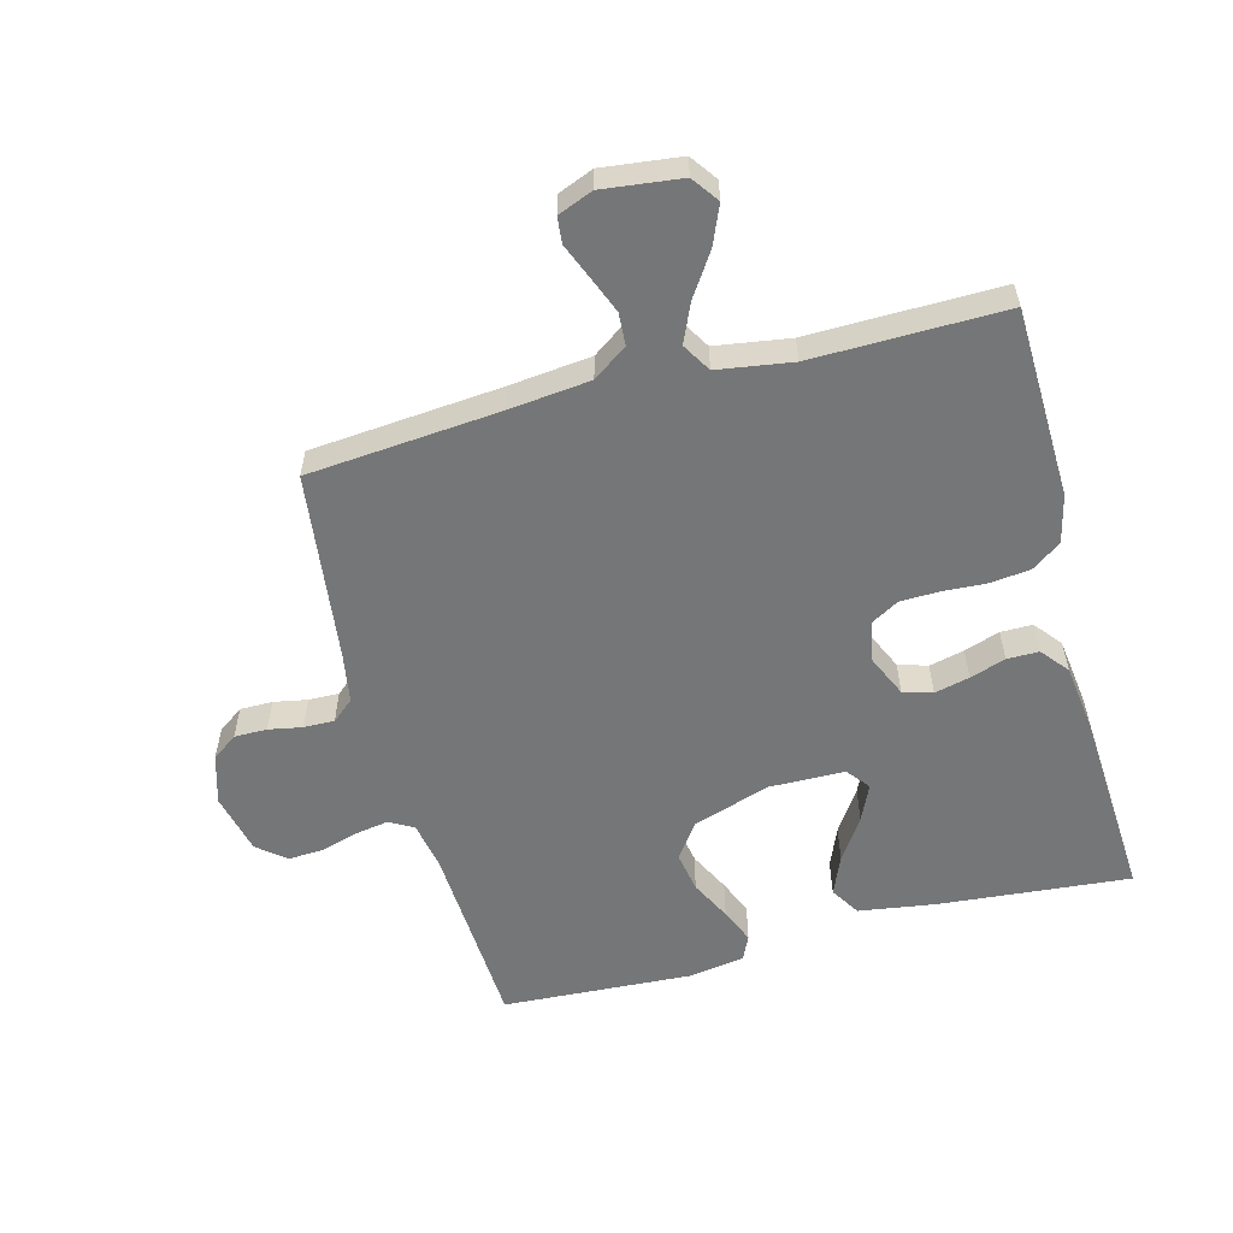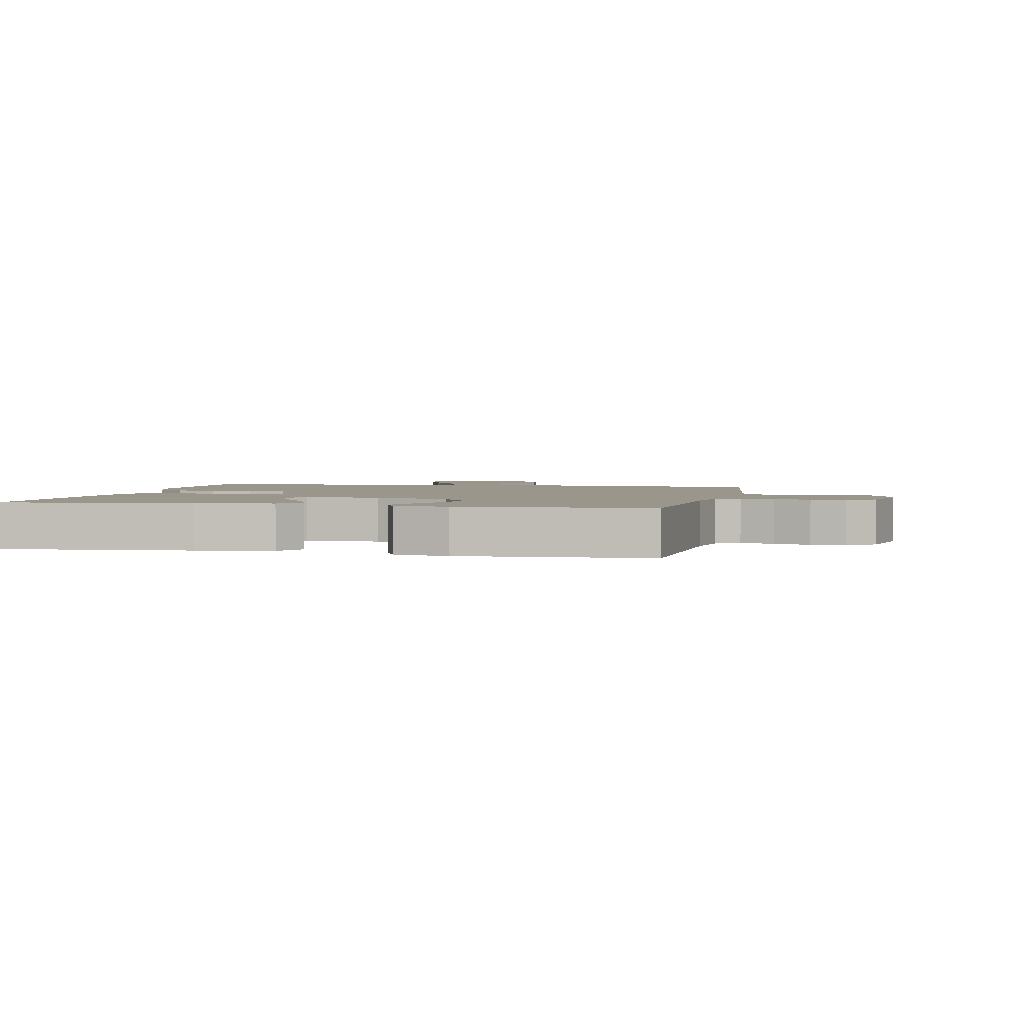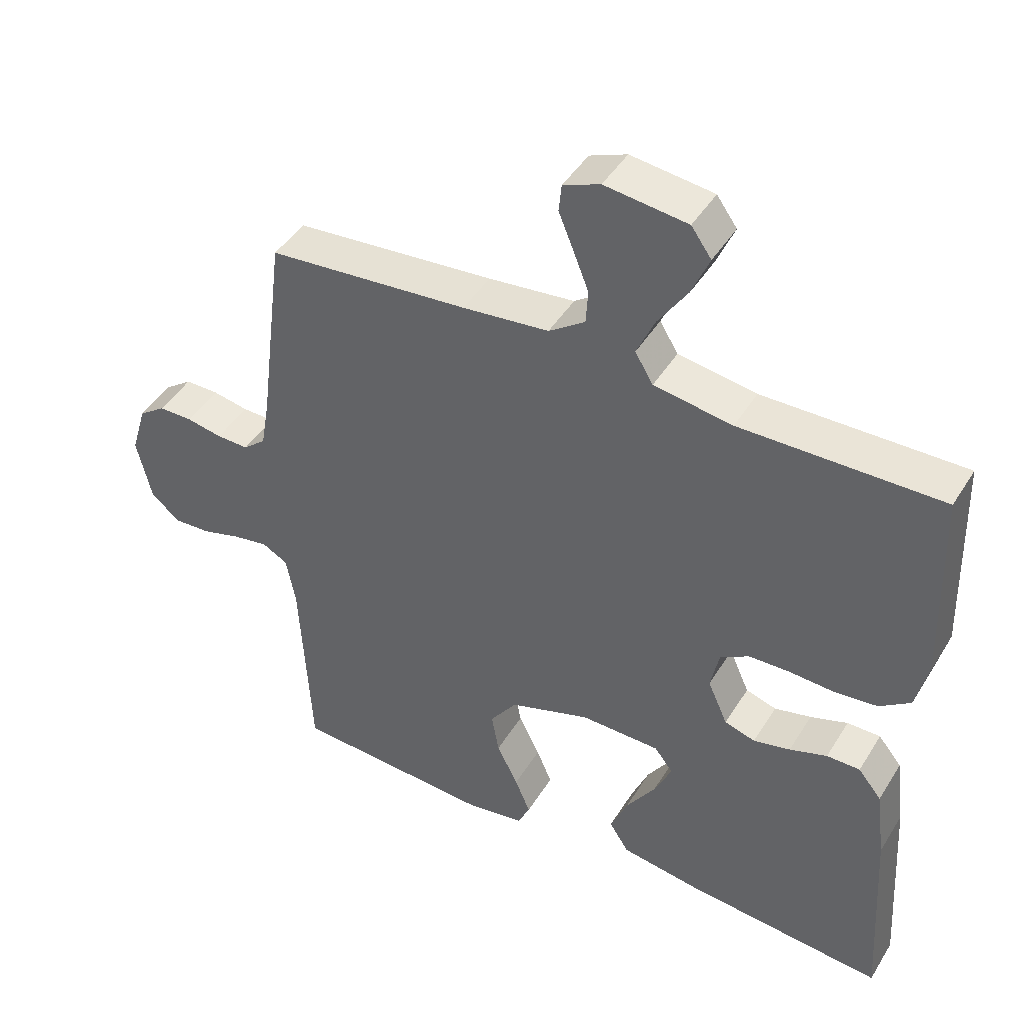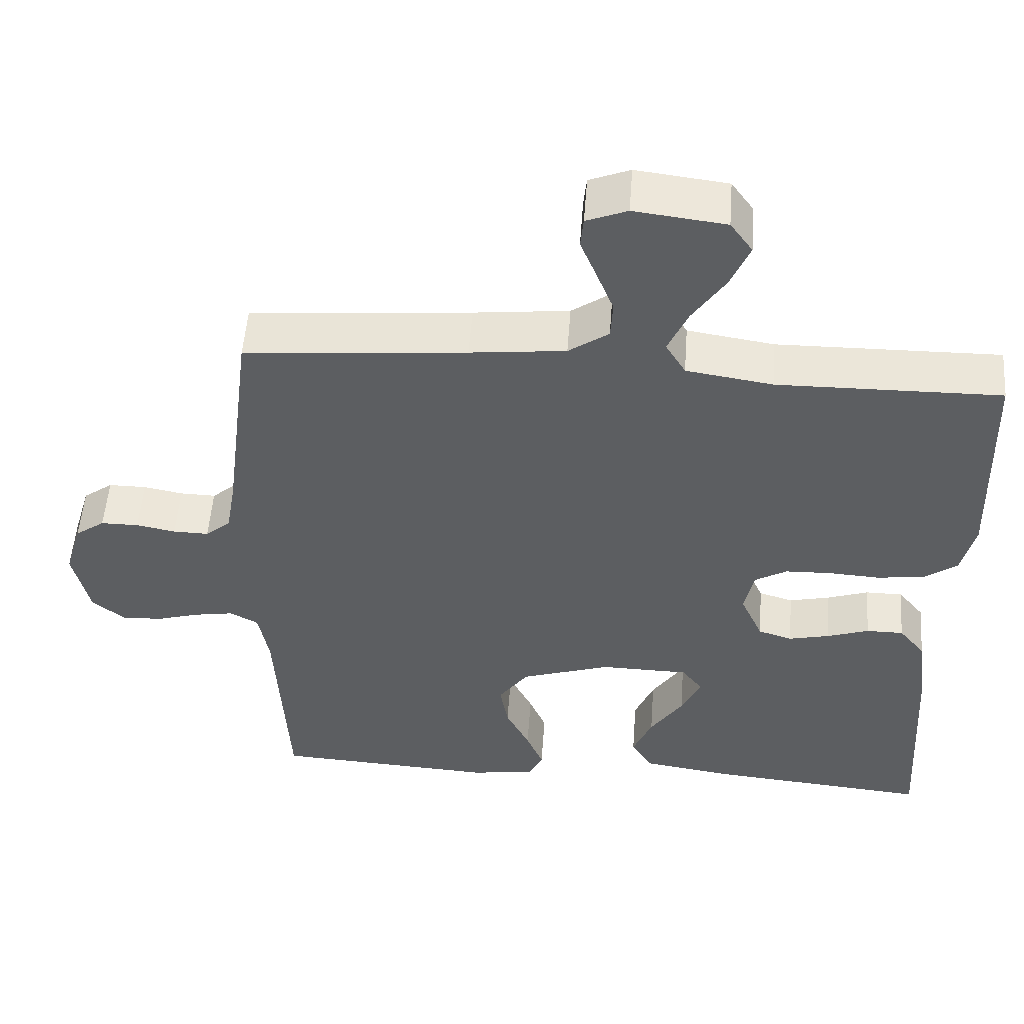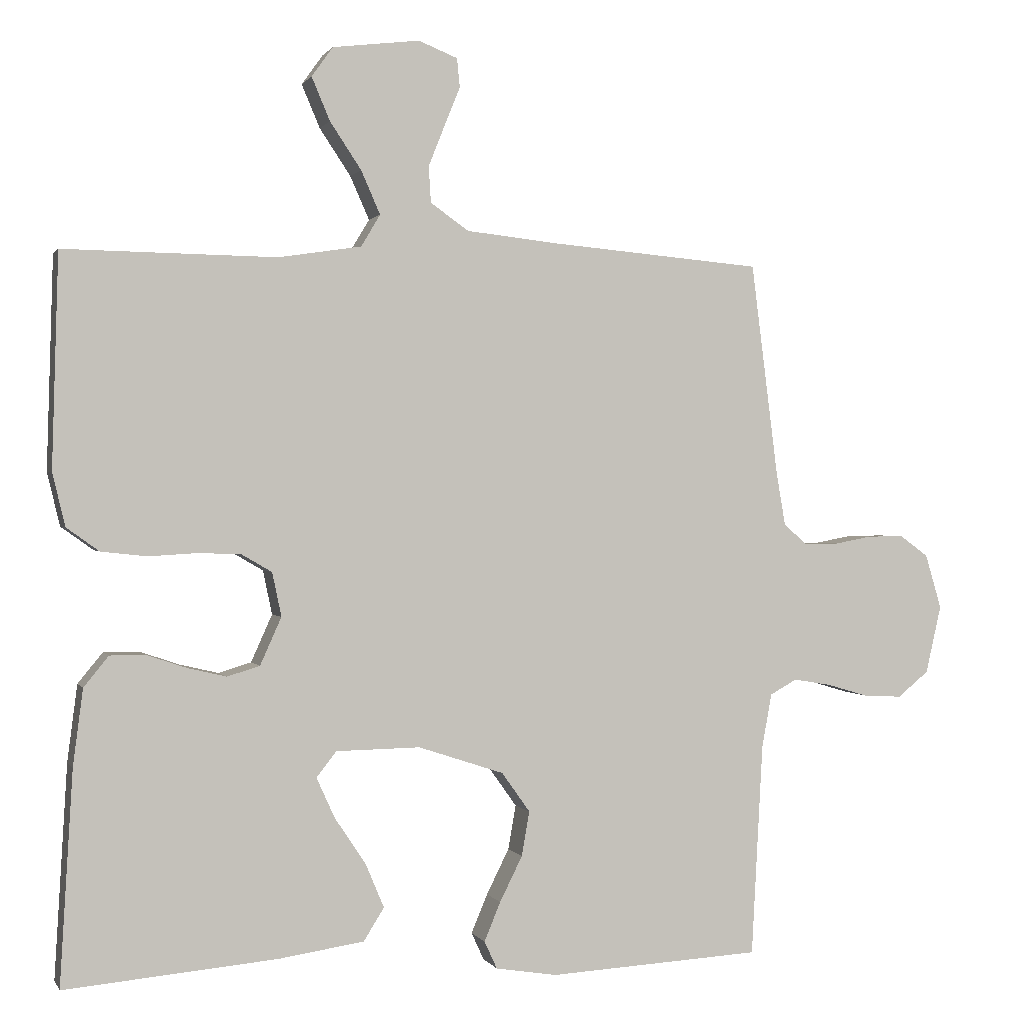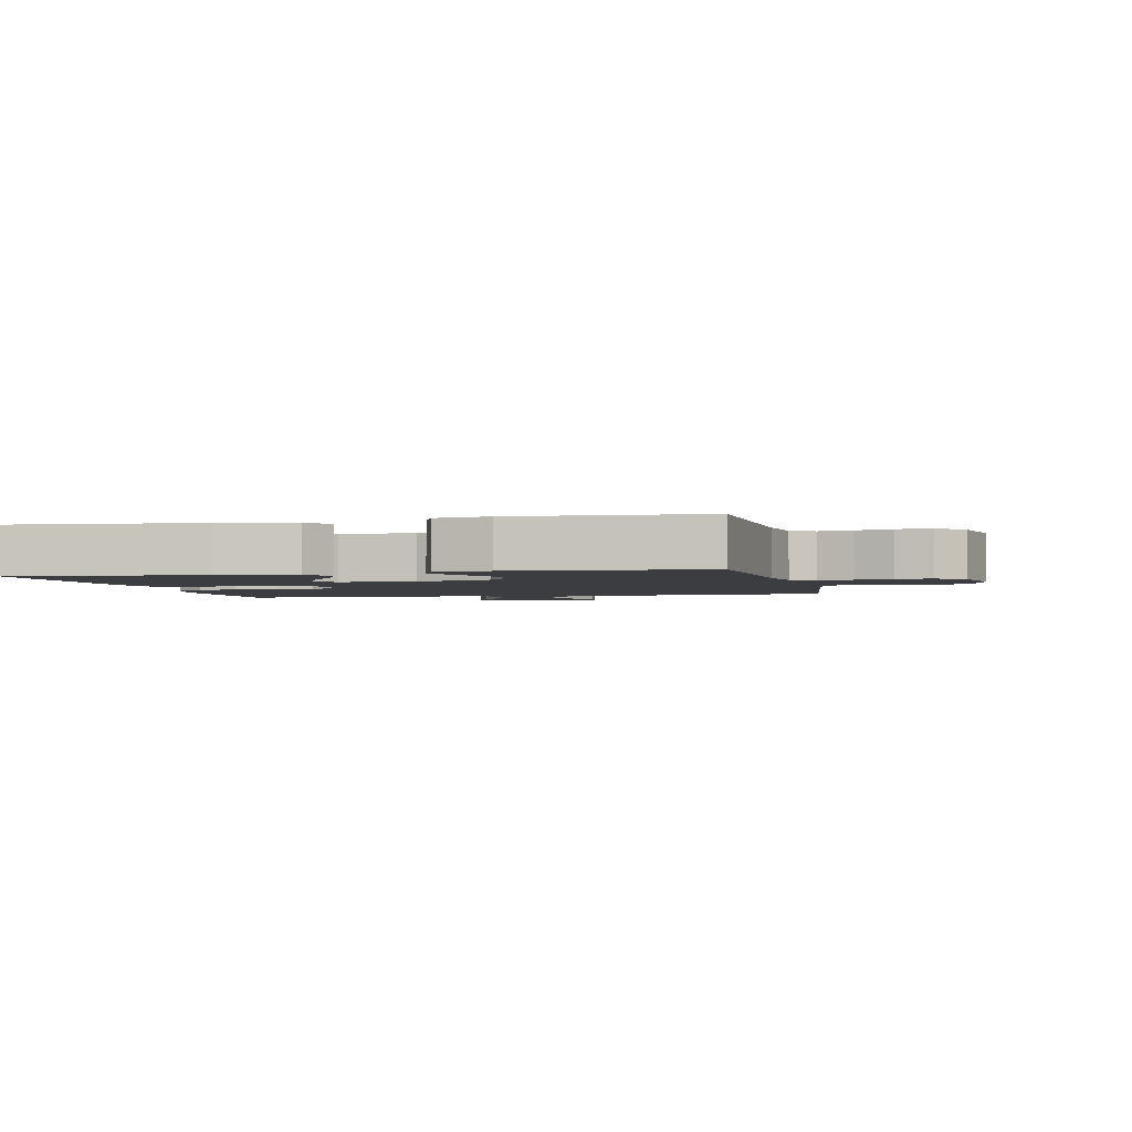
<metadata>
{"format":"obj","ext":"obj","renderer":"f3d","projection":"perspective","resolution":1024,"background":"white","views":[{"elev":-56.7,"azim":14.9,"up":"+Y"},{"elev":2.4,"azim":-167.6,"up":"+Y"},{"elev":44.5,"azim":29.7,"up":"+Z"},{"elev":52.6,"azim":4.2,"up":"+Z"},{"elev":0.6,"azim":163.9,"up":"+Z"},{"elev":-2.5,"azim":-167.2,"up":"+Y"}]}
</metadata>
<code>
v 0.5 0.07 -0.5
v 0.2 0.07 -0.473
v 0.08 0.07 -0.455
v 0.051 0.07 -0.409
v 0.077 0.07 -0.347
v 0.121 0.07 -0.281
v 0.147 0.07 -0.224
v 0.119 0.07 -0.188
v 0 0.07 -0.186
v -0.121 0.07 -0.226
v -0.161 0.07 -0.282
v -0.15 0.07 -0.345
v -0.118 0.07 -0.409
v -0.095 0.07 -0.464
v -0.113 0.07 -0.503
v -0.2 0.07 -0.517
v -0.5 0.07 -0.5
v -0.516 0.07 -0.2
v -0.53 0.07 -0.124
v -0.568 0.07 -0.103
v -0.621 0.07 -0.112
v -0.679 0.07 -0.129
v -0.734 0.07 -0.132
v -0.778 0.07 -0.096
v -0.8 0.07 0
v -0.777 0.07 0.077
v -0.737 0.07 0.106
v -0.686 0.07 0.106
v -0.633 0.07 0.096
v -0.585 0.07 0.095
v -0.551 0.07 0.124
v -0.538 0.07 0.2
v -0.5 0.07 0.5
v -0.2 0.07 0.526
v -0.071 0.07 0.54
v -0.017 0.07 0.578
v -0.014 0.07 0.629
v -0.037 0.07 0.687
v -0.059 0.07 0.741
v -0.055 0.07 0.782
v 0 0.07 0.804
v 0.123 0.07 0.789
v 0.153 0.07 0.747
v 0.127 0.07 0.686
v 0.083 0.07 0.62
v 0.056 0.07 0.559
v 0.083 0.07 0.514
v 0.2 0.07 0.496
v 0.5 0.07 0.5
v 0.509 0.07 0.2
v 0.491 0.07 0.125
v 0.445 0.07 0.092
v 0.381 0.07 0.085
v 0.313 0.07 0.089
v 0.252 0.07 0.087
v 0.209 0.07 0.062
v 0.196 0.07 0
v 0.226 0.07 -0.067
v 0.272 0.07 -0.081
v 0.327 0.07 -0.068
v 0.383 0.07 -0.049
v 0.433 0.07 -0.049
v 0.468 0.07 -0.092
v 0.482 0.07 -0.2
v 0.5 0 -0.5
v 0.2 0 -0.473
v 0.08 0 -0.455
v 0.051 0 -0.409
v 0.077 0 -0.347
v 0.121 0 -0.281
v 0.147 0 -0.224
v 0.119 0 -0.188
v 0 0 -0.186
v -0.121 0 -0.226
v -0.161 0 -0.282
v -0.15 0 -0.345
v -0.118 0 -0.409
v -0.095 0 -0.464
v -0.113 0 -0.503
v -0.2 0 -0.517
v -0.5 0 -0.5
v -0.516 0 -0.2
v -0.53 0 -0.124
v -0.568 0 -0.103
v -0.621 0 -0.112
v -0.679 0 -0.129
v -0.734 0 -0.132
v -0.778 0 -0.096
v -0.8 0 0
v -0.777 0 0.077
v -0.737 0 0.106
v -0.686 0 0.106
v -0.633 0 0.096
v -0.585 0 0.095
v -0.551 0 0.124
v -0.538 0 0.2
v -0.5 0 0.5
v -0.2 0 0.526
v -0.071 0 0.54
v -0.017 0 0.578
v -0.014 0 0.629
v -0.037 0 0.687
v -0.059 0 0.741
v -0.055 0 0.782
v 0 0 0.804
v 0.123 0 0.789
v 0.153 0 0.747
v 0.127 0 0.686
v 0.083 0 0.62
v 0.056 0 0.559
v 0.083 0 0.514
v 0.2 0 0.496
v 0.5 0 0.5
v 0.509 0 0.2
v 0.491 0 0.125
v 0.445 0 0.092
v 0.381 0 0.085
v 0.313 0 0.089
v 0.252 0 0.087
v 0.209 0 0.062
v 0.196 0 0
v 0.226 0 -0.067
v 0.272 0 -0.081
v 0.327 0 -0.068
v 0.383 0 -0.049
v 0.433 0 -0.049
v 0.468 0 -0.092
v 0.482 0 -0.2
f 4 5 6
f 3 4 6
f 2 3 6
f 1 2 6
f 64 1 6
f 63 64 6
f 62 63 6
f 61 62 6
f 60 61 6
f 59 60 6 7
f 58 59 7 8
f 57 58 8 9
f 56 57 9 10
f 52 53 54
f 51 52 54
f 50 51 54
f 49 50 54
f 48 49 54
f 47 48 54 55
f 46 47 55 56
f 43 44 45
f 42 43 45
f 41 42 45
f 40 41 45
f 39 40 45
f 38 39 45
f 37 38 45 46
f 36 37 46 56
f 32 33 34
f 31 32 34 35
f 27 28 29
f 26 27 29
f 25 26 29
f 24 25 29
f 23 24 29
f 22 23 29
f 21 22 29
f 20 21 29 30
f 19 20 30 31
f 16 17 18
f 15 16 18
f 14 15 18
f 13 14 18
f 12 13 18
f 18 19 31
f 12 18 31
f 11 12 31
f 36 56 10
f 35 36 10
f 31 35 10
f 10 11 31
f 70 69 68
f 70 68 67
f 70 67 66
f 70 66 65
f 70 65 128
f 70 128 127
f 70 127 126
f 70 126 125
f 70 125 124
f 71 70 124 123
f 72 71 123 122
f 73 72 122 121
f 74 73 121 120
f 118 117 116
f 118 116 115
f 118 115 114
f 118 114 113
f 118 113 112
f 119 118 112 111
f 120 119 111 110
f 109 108 107
f 109 107 106
f 109 106 105
f 109 105 104
f 109 104 103
f 109 103 102
f 110 109 102 101
f 120 110 101 100
f 98 97 96
f 99 98 96 95
f 93 92 91
f 93 91 90
f 93 90 89
f 93 89 88
f 93 88 87
f 93 87 86
f 93 86 85
f 94 93 85 84
f 95 94 84 83
f 82 81 80
f 82 80 79
f 82 79 78
f 82 78 77
f 82 77 76
f 95 83 82
f 95 82 76
f 95 76 75
f 74 120 100
f 74 100 99
f 74 99 95
f 95 75 74
f 1 65 66 2
f 2 66 67 3
f 3 67 68 4
f 4 68 69 5
f 5 69 70 6
f 6 70 71 7
f 7 71 72 8
f 8 72 73 9
f 9 73 74 10
f 10 74 75 11
f 11 75 76 12
f 12 76 77 13
f 13 77 78 14
f 14 78 79 15
f 15 79 80 16
f 16 80 81 17
f 17 81 82 18
f 18 82 83 19
f 19 83 84 20
f 20 84 85 21
f 21 85 86 22
f 22 86 87 23
f 23 87 88 24
f 24 88 89 25
f 25 89 90 26
f 26 90 91 27
f 27 91 92 28
f 28 92 93 29
f 29 93 94 30
f 30 94 95 31
f 31 95 96 32
f 32 96 97 33
f 33 97 98 34
f 34 98 99 35
f 35 99 100 36
f 36 100 101 37
f 37 101 102 38
f 38 102 103 39
f 39 103 104 40
f 40 104 105 41
f 41 105 106 42
f 42 106 107 43
f 43 107 108 44
f 44 108 109 45
f 45 109 110 46
f 46 110 111 47
f 47 111 112 48
f 48 112 113 49
f 49 113 114 50
f 50 114 115 51
f 51 115 116 52
f 52 116 117 53
f 53 117 118 54
f 54 118 119 55
f 55 119 120 56
f 56 120 121 57
f 57 121 122 58
f 58 122 123 59
f 59 123 124 60
f 60 124 125 61
f 61 125 126 62
f 62 126 127 63
f 63 127 128 64
f 64 128 65 1

</code>
